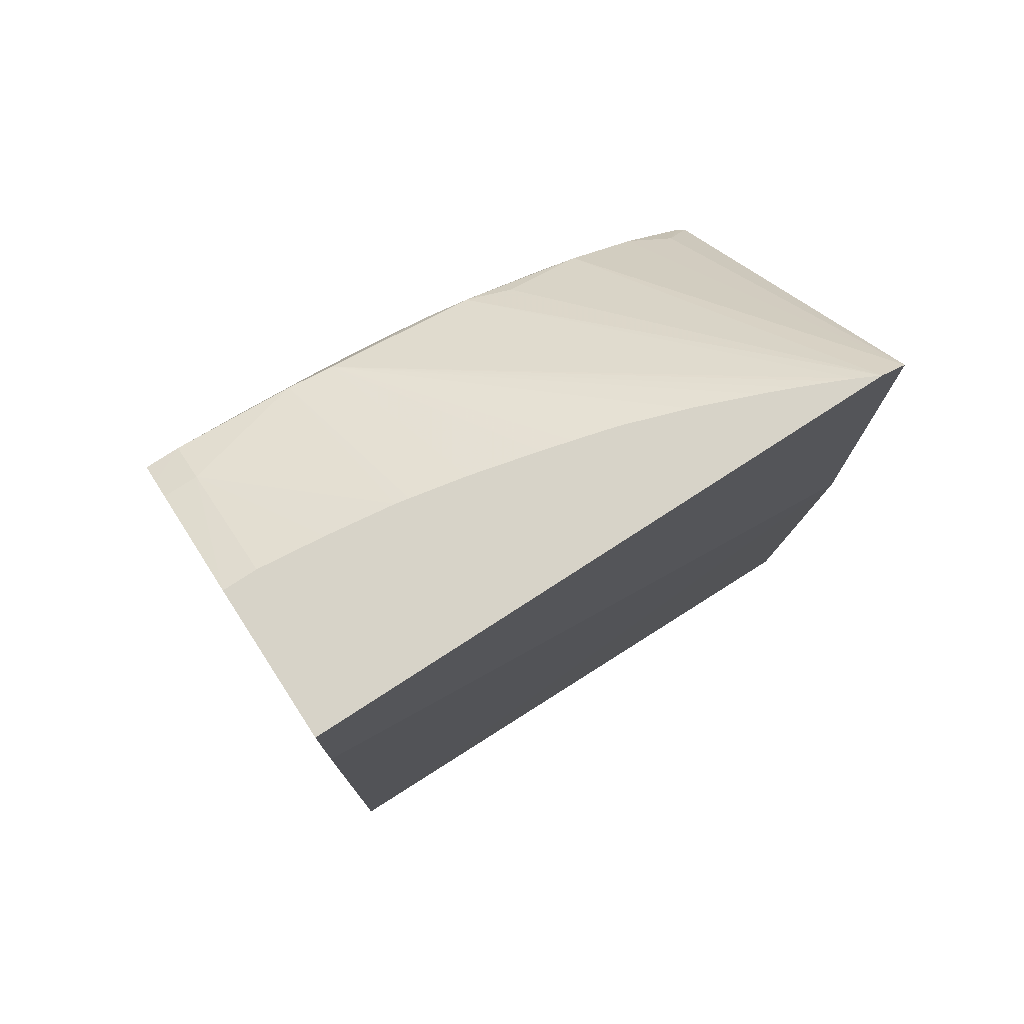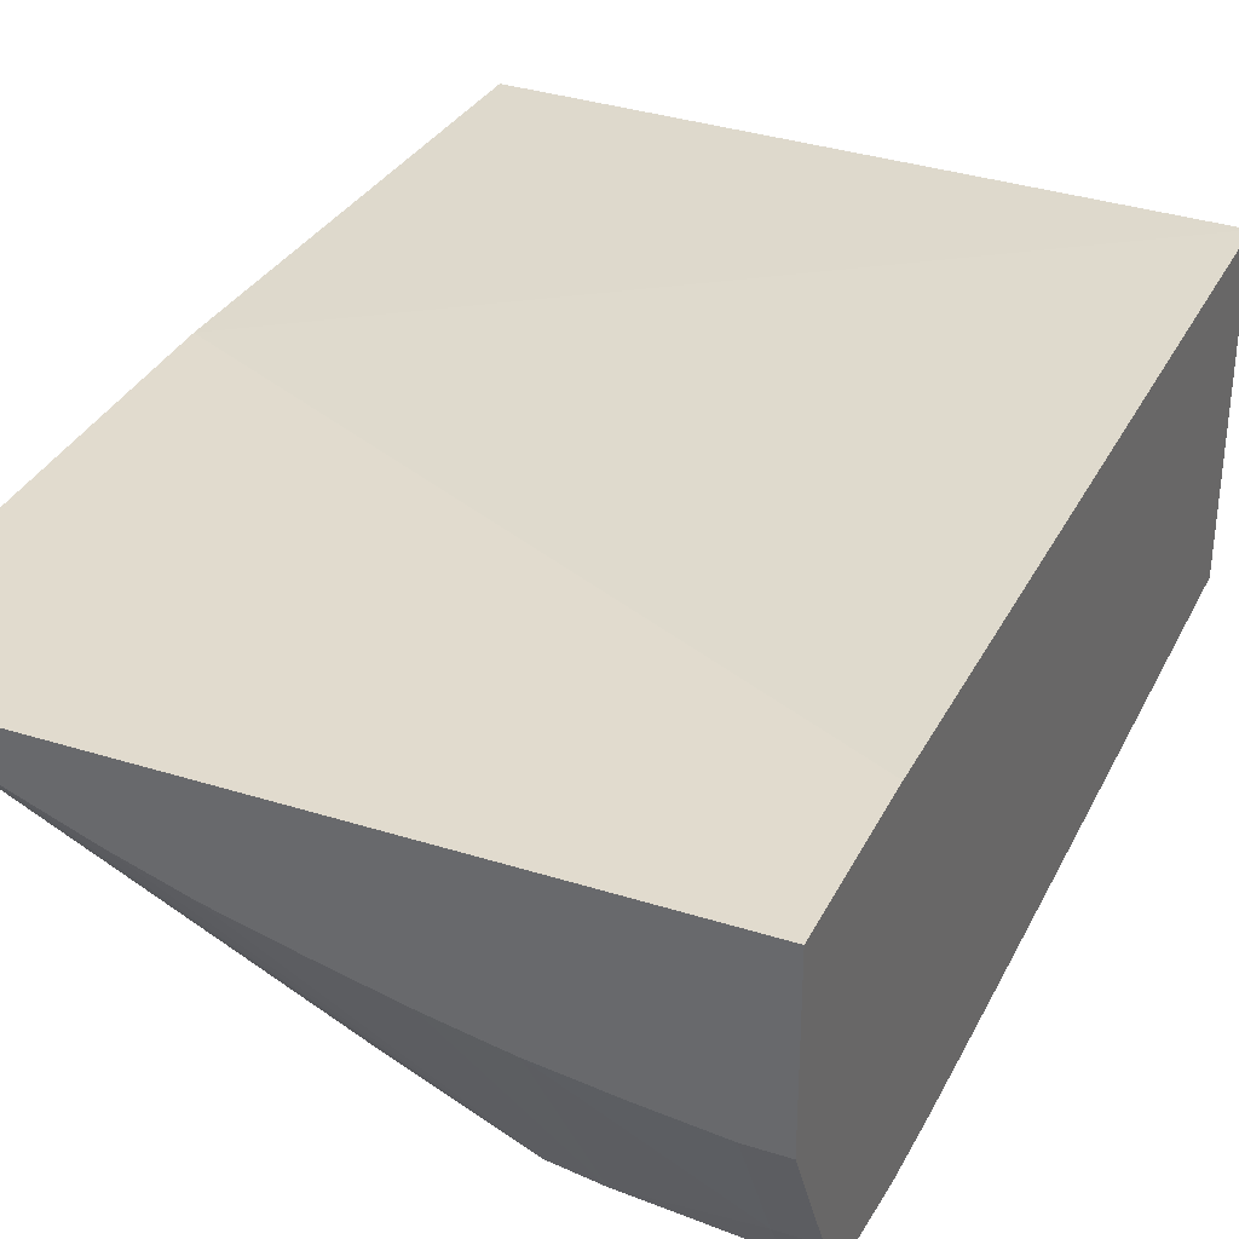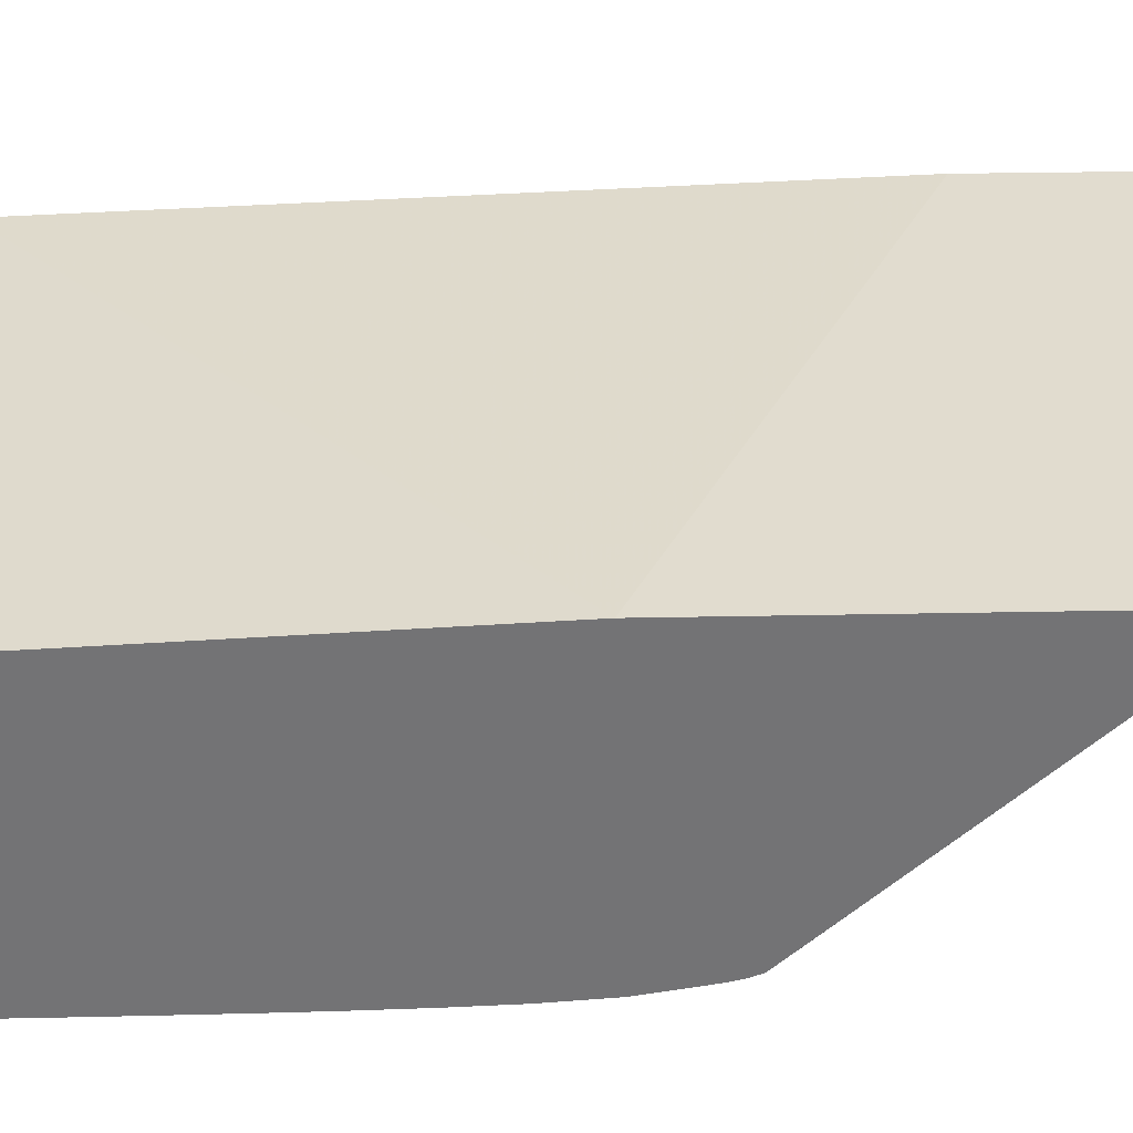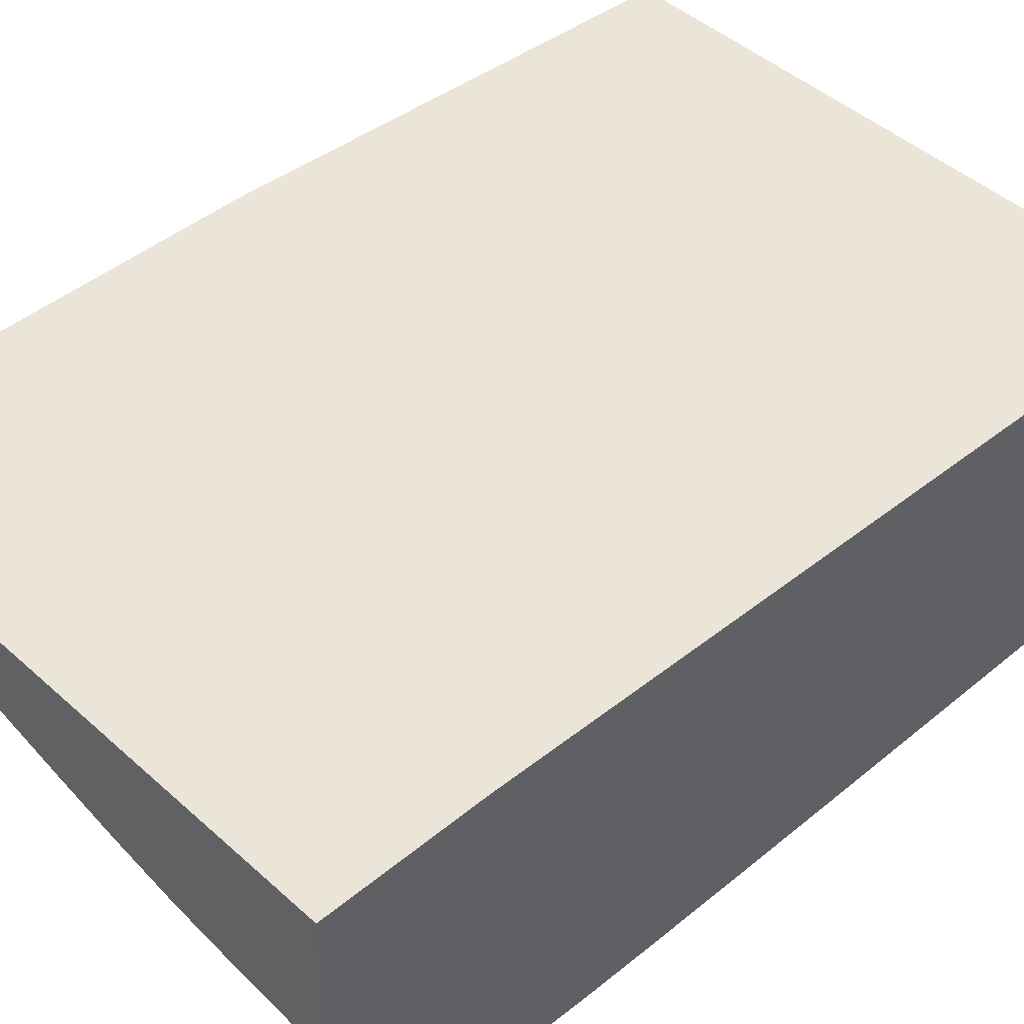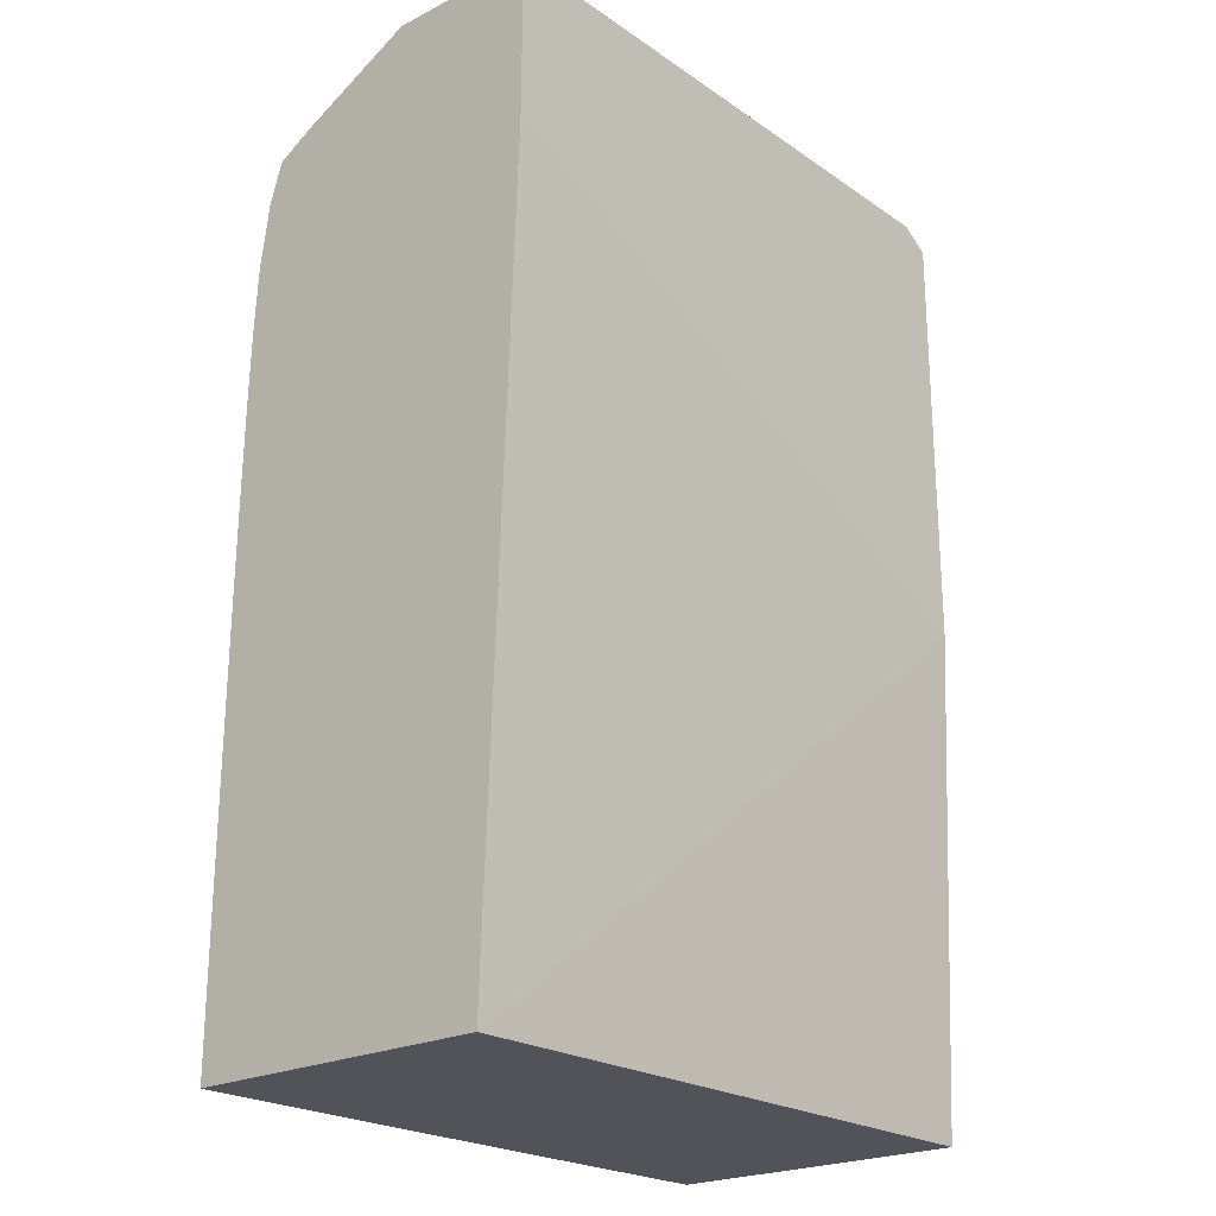
<metadata>
{"format":"obj","ext":"obj","renderer":"f3d","projection":"perspective","resolution":1024,"background":"white","views":[{"elev":76.5,"azim":-33.0,"up":"+Y"},{"elev":33.9,"azim":-156.7,"up":"+Z"},{"elev":34.2,"azim":88.5,"up":"+Z"},{"elev":44.7,"azim":-133.9,"up":"+Z"},{"elev":-22.7,"azim":-49.1,"up":"+Y"}]}
</metadata>
<code>
v -8.01e-06 -1.482e-05 -0.0009373
v -8.01e-06 -1.482e-05 0.008622
v -8.01e-06 -1.196e-05 -0.0009373
v 0.001024 -1.482e-05 -0.0009362
v 0.01906 -1.482e-05 0.008806
v 0.01906 0.0153 0.009529
v -8.01e-06 0.02439 0.009529
v -8.01e-06 0.002031 -0.0009352
v 0.001024 0.0009979 -0.0009362
v 0.003065 -1.482e-05 -0.0009342
v 0.01906 -1.482e-05 -0.0007928
v 0.01906 0.02865 0.009529
v -8.01e-06 0.02921 0.009529
v -8.01e-06 0.00304 -0.0009342
v 0.001024 0.00304 -0.0009342
v 0.003065 0.0009979 -0.0009342
v 0.005107 -1.482e-05 -0.0009291
v 0.01837 -1.482e-05 -0.0008061
v 0.01906 0.001335 -0.0007928
v 0.01906 0.01863 0.0001385
v 0.01809 0.02013 0.0005616
v 0.01673 0.02071 6.164e-05
v 0.01451 0.02256 0.0001385
v 0.01817 0.02921 0.009529
v -8.01e-06 0.02921 0.004848
v -8.01e-06 0.00508 -0.0009291
v 0.001024 0.00508 -0.0009291
v 0.003065 0.00304 -0.0009311
v 0.005107 0.0009979 -0.0009291
v 0.005107 0.00304 -0.000927
v 0.007149 -1.482e-05 -0.0009219
v 0.01736 -1.482e-05 -0.0008235
v 0.01736 0.0009979 -0.0008235
v 0.01736 0.00304 -0.0008225
v 0.01906 0.003378 -0.0007908
v 0.01906 0.01821 -2.339e-05
v 0.01881 0.01876 4.423e-05
v 0.01739 0.01942 -0.0001371
v 0.01524 0.0214 -7.155e-05
v 0.01327 0.0229 4.27e-06
v 0.01062 0.02464 0.0001047
v 0.01198 0.02429 0.0004571
v 0.0175 0.02921 0.009193
v 0.0007126 0.02921 0.004847
v 0.001024 0.02745 0.00125
v -8.01e-06 0.02745 0.00125
v -8.01e-06 0.007123 -0.0009219
v 0.001024 0.007123 -0.0009219
v 0.003065 0.00508 -0.000926
v 0.007149 0.0009979 -0.0009219
v 0.005107 0.00508 -0.0009219
v 0.007149 0.00508 -0.0009147
v 0.007149 0.00304 -0.0009188
v 0.009192 -1.482e-05 -0.0009106
v 0.01531 -1.482e-05 -0.0008522
v 0.01531 0.0009979 -0.0008522
v 0.01531 0.00304 -0.0008512
v 0.01736 0.00508 -0.0008184
v 0.01906 0.005418 -0.0007836
v 0.01906 0.01775 -0.0001289
v 0.01531 0.01937 -0.0005018
v 0.01736 0.01733 -0.0005244
v 0.01327 0.02141 -0.0003881
v 0.01127 0.02355 -0.0001207
v 0.009192 0.02487 -1.519e-05
v 0.005966 0.02647 0.0002737
v 0.01702 0.02921 0.008972
v 0.001045 0.02921 0.004847
v 0.004605 0.02658 0.0001702
v 0.001024 0.02676 4.013e-05
v -8.01e-06 0.02711 0.0006518
v 0.00305 0.02921 0.005064
v 0.005107 0.02921 0.00534
v -8.01e-06 0.008156 -0.0009178
v 0.001024 0.009165 -0.0009137
v 0.003065 0.007123 -0.0009188
v 0.009192 0.0009979 -0.0009106
v 0.009192 0.00304 -0.0009086
v 0.005107 0.007123 -0.0009147
v 0.007149 0.007123 -0.0009076
v 0.009192 0.007123 -0.0008973
v 0.009192 0.00508 -0.0009034
v 0.0102 -1.482e-05 -0.0009034
v 0.01327 -1.482e-05 -0.0008758
v 0.01327 0.0009979 -0.0008758
v 0.01327 0.00304 -0.0008737
v 0.01327 0.00508 -0.0008707
v 0.01531 0.00508 -0.0008471
v 0.01531 0.007123 -0.0008399
v 0.01736 0.007123 -0.0008092
v 0.01906 0.007123 -0.0007733
v 0.01906 0.01736 -0.0002006
v 0.01327 0.01937 -0.000635
v 0.01123 0.02141 -0.0005531
v 0.01531 0.01733 -0.0006709
v 0.01906 0.01563 -0.0004906
v 0.01906 0.01359 -0.000635
v 0.01736 0.01529 -0.0006658
v 0.009192 0.02345 -0.0004107
v 0.007149 0.02523 -9.921e-05
v 0.007149 0.02921 0.005745
v 0.009192 0.02921 0.006234
v 0.01009 0.02921 0.006467
v 0.01107 0.02921 0.006725
v 0.01148 0.02921 0.006846
v 0.01323 0.02921 0.007431
v 0.01462 0.02921 0.007968
v 0.01508 0.02921 0.008148
v 0.01531 0.02921 0.008243
v 0.01603 0.02921 0.008541
v 0.003065 0.02666 0.0001108
v 0.005503 0.02921 0.005417
v 0.005213 0.02567 -0.0001002
v -8.01e-06 0.02676 4.218e-05
v 0.003065 0.0255 -0.0002754
v 0.001024 0.0255 -0.0003574
v -8.01e-06 0.0255 -0.0003553
v -8.01e-06 0.009165 -0.0009137
v 0.001024 0.01121 -0.0009045
v 0.003065 0.009165 -0.0009106
v 0.01123 0.0009979 -0.0008953
v 0.01123 0.00508 -0.0008891
v 0.01123 0.00304 -0.0008932
v 0.005107 0.009165 -0.0009065
v 0.007149 0.009165 -0.0008994
v 0.009192 0.009165 -0.0008891
v 0.01123 0.009165 -0.0008758
v 0.01123 0.007123 -0.000883
v 0.01123 -1.482e-05 -0.0008953
v 0.01224 -1.482e-05 -0.000886
v 0.01327 0.007123 -0.0008645
v 0.01327 0.009165 -0.0008563
v 0.01531 0.009165 -0.0008297
v 0.01736 0.009165 -0.0007949
v 0.01906 0.00746 -0.0007713
v 0.01123 0.01937 -0.0007037
v 0.009192 0.02141 -0.0006371
v 0.01327 0.01733 -0.0007467
v 0.007149 0.02345 -0.0005336
v 0.01531 0.01529 -0.0007508
v 0.01906 0.01325 -0.0006473
v 0.01736 0.01325 -0.0007395
v 0.005107 0.02345 -0.0005951
v 0.003065 0.02345 -0.0006248
v 0.001024 0.02345 -0.0006432
v -8.01e-06 0.02345 -0.0006432
v -8.01e-06 0.0102 -0.0009086
v 0.003065 0.01121 -0.0009014
v -8.01e-06 0.01121 -0.0009034
v -8.01e-06 0.01224 -0.0008973
v 0.001024 0.01325 -0.0008901
v 0.005107 0.01121 -0.0008963
v 0.007149 0.01121 -0.0008891
v 0.009192 0.01121 -0.0008799
v 0.01123 0.01121 -0.0008655
v 0.01327 0.01121 -0.0008451
v 0.01531 0.01121 -0.0008153
v 0.01736 0.01121 -0.0007733
v 0.01906 0.009165 -0.0007518
v 0.009192 0.01937 -0.0007498
v 0.007149 0.02141 -0.0006955
v 0.01327 0.01529 -0.0007969
v 0.01123 0.01733 -0.0007826
v 0.01531 0.01325 -0.0007928
v 0.01906 0.01155 -0.0007068
v 0.01906 0.009503 -0.0007477
v 0.005107 0.02141 -0.0007272
v 0.003065 0.02141 -0.0007447
v 0.001024 0.02141 -0.000758
v -8.01e-06 0.02141 -0.000758
v 0.003065 0.01325 -0.0008871
v 0.005107 0.01325 -0.000883
v -8.01e-06 0.01325 -0.0008901
v -8.01e-06 0.01428 -0.0008809
v 0.001024 0.01529 -0.0008717
v 0.007149 0.01325 -0.0008748
v 0.009192 0.01325 -0.0008645
v 0.01123 0.01325 -0.0008502
v 0.01327 0.01325 -0.0008276
v 0.007149 0.01937 -0.0007785
v 0.01123 0.01529 -0.0008246
v 0.009192 0.01733 -0.0008071
v 0.005107 0.01937 -0.0007949
v 0.003065 0.01937 -0.0008061
v 0.001024 0.01937 -0.0008133
v -8.01e-06 0.01937 -0.0008133
v 0.003065 0.01529 -0.0008686
v 0.005107 0.01529 -0.0008635
v -8.01e-06 0.01529 -0.0008717
v -8.01e-06 0.01632 -0.0008594
v 0.001024 0.01733 -0.0008471
v 0.007149 0.01529 -0.0008553
v 0.009192 0.01529 -0.000842
v 0.007149 0.01733 -0.0008246
v 0.005107 0.01733 -0.0008358
v 0.003065 0.01733 -0.000843
v -8.01e-06 0.01733 -0.0008471
f 1 2 7
f 1 7 13
f 1 13 25
f 1 25 46
f 1 46 71
f 1 71 114
f 1 114 117
f 1 117 146
f 1 146 170
f 1 170 186
f 1 186 197
f 1 197 190
f 1 190 189
f 1 189 174
f 1 174 173
f 1 173 150
f 1 150 149
f 1 149 147
f 1 147 118
f 1 118 74
f 1 74 47
f 1 47 26
f 1 26 14
f 1 14 8
f 1 8 3
f 1 3 9
f 1 9 4
f 1 4 10
f 1 10 17
f 1 17 31
f 1 31 54
f 1 54 83
f 1 83 129
f 1 129 130
f 1 130 84
f 1 84 55
f 1 55 32
f 1 32 18
f 1 18 11
f 1 11 5
f 1 5 2
f 2 5 6
f 2 6 7
f 3 8 15
f 3 15 9
f 4 9 16
f 4 16 10
f 5 11 19
f 5 19 35
f 5 35 59
f 5 59 91
f 5 91 135
f 5 135 159
f 5 159 166
f 5 166 165
f 5 165 141
f 5 141 97
f 5 97 96
f 5 96 92
f 5 92 60
f 5 60 36
f 5 36 20
f 5 20 12
f 5 12 6
f 6 12 24
f 6 24 13
f 6 13 7
f 8 14 15
f 9 15 16
f 10 16 29
f 10 29 17
f 11 18 19
f 12 20 21
f 12 21 22
f 12 22 23
f 12 23 24
f 13 24 43
f 13 43 67
f 13 67 110
f 13 110 109
f 13 109 108
f 13 108 107
f 13 107 106
f 13 106 105
f 13 105 104
f 13 104 103
f 13 103 102
f 13 102 101
f 13 101 112
f 13 112 73
f 13 73 72
f 13 72 68
f 13 68 44
f 13 44 25
f 14 26 27
f 14 27 15
f 15 27 49
f 15 49 28
f 15 28 16
f 16 28 30
f 16 30 29
f 17 29 50
f 17 50 31
f 18 32 33
f 18 33 34
f 18 34 19
f 19 34 35
f 20 36 37
f 20 37 21
f 21 37 22
f 22 38 39
f 22 39 23
f 22 37 38
f 23 39 40
f 23 40 41
f 23 41 42
f 23 42 24
f 24 42 41
f 24 41 43
f 25 44 45
f 25 45 46
f 26 47 48
f 26 48 27
f 27 48 76
f 27 76 49
f 28 49 51
f 28 51 30
f 29 30 50
f 30 51 52
f 30 52 53
f 30 53 50
f 31 50 77
f 31 77 54
f 32 55 56
f 32 56 33
f 33 56 57
f 33 57 34
f 34 57 88
f 34 88 58
f 34 58 35
f 35 58 59
f 36 60 38
f 36 38 37
f 38 61 39
f 38 60 62
f 38 62 61
f 39 61 63
f 39 63 40
f 40 64 41
f 40 63 64
f 41 64 65
f 41 65 66
f 41 66 43
f 43 66 67
f 44 68 45
f 45 69 70
f 45 70 71
f 45 71 46
f 45 68 72
f 45 72 73
f 45 73 69
f 47 74 48
f 48 74 75
f 48 75 120
f 48 120 76
f 49 76 79
f 49 79 51
f 50 53 78
f 50 78 77
f 51 79 80
f 51 80 52
f 52 78 53
f 52 80 81
f 52 81 82
f 52 82 78
f 54 77 83
f 55 84 85
f 55 85 56
f 56 85 57
f 57 86 87
f 57 87 88
f 57 85 86
f 58 88 89
f 58 89 90
f 58 90 59
f 59 90 91
f 60 92 62
f 61 93 94
f 61 94 63
f 61 62 95
f 61 95 93
f 62 92 96
f 62 96 97
f 62 97 98
f 62 98 95
f 63 94 99
f 63 99 64
f 64 99 65
f 65 99 100
f 65 100 66
f 66 69 101
f 66 101 102
f 66 102 103
f 66 103 104
f 66 104 105
f 66 105 106
f 66 106 107
f 66 107 108
f 66 108 109
f 66 109 110
f 66 110 67
f 66 100 69
f 69 111 70
f 69 73 112
f 69 112 101
f 69 100 113
f 69 113 111
f 70 114 71
f 70 111 115
f 70 115 116
f 70 116 117
f 70 117 114
f 74 118 75
f 75 118 119
f 75 119 148
f 75 148 120
f 76 120 124
f 76 124 79
f 77 121 83
f 77 78 123
f 77 123 121
f 78 82 122
f 78 122 123
f 79 124 125
f 79 125 80
f 80 125 126
f 80 126 81
f 81 126 127
f 81 127 128
f 81 128 122
f 81 122 82
f 83 121 129
f 84 130 85
f 85 130 121
f 85 121 123
f 85 123 86
f 86 123 87
f 87 123 122
f 87 122 128
f 87 128 131
f 87 131 88
f 88 131 89
f 89 131 132
f 89 132 133
f 89 133 90
f 90 133 157
f 90 157 134
f 90 134 135
f 90 135 91
f 93 136 137
f 93 137 94
f 93 95 138
f 93 138 136
f 94 137 139
f 94 139 99
f 95 98 140
f 95 140 138
f 97 141 98
f 98 141 142
f 98 142 140
f 99 139 100
f 100 115 113
f 100 139 115
f 111 113 115
f 115 139 116
f 116 139 143
f 116 143 144
f 116 144 145
f 116 145 146
f 116 146 117
f 118 147 119
f 119 147 149
f 119 149 150
f 119 150 151
f 119 151 171
f 119 171 148
f 120 148 124
f 121 130 129
f 124 148 152
f 124 152 153
f 124 153 125
f 125 153 154
f 125 154 126
f 126 154 127
f 127 154 155
f 127 155 132
f 127 132 131
f 127 131 128
f 132 155 156
f 132 156 133
f 133 156 157
f 134 157 158
f 134 158 135
f 135 158 159
f 136 160 161
f 136 161 137
f 136 138 160
f 137 161 143
f 137 143 139
f 138 140 162
f 138 162 163
f 138 163 160
f 140 142 164
f 140 164 162
f 141 165 142
f 142 165 166
f 142 166 158
f 142 158 164
f 143 161 167
f 143 167 144
f 144 167 145
f 145 167 168
f 145 168 169
f 145 169 170
f 145 170 146
f 148 171 172
f 148 172 152
f 150 173 151
f 151 173 174
f 151 174 175
f 151 175 187
f 151 187 171
f 152 172 153
f 153 172 176
f 153 176 154
f 154 176 177
f 154 177 178
f 154 178 155
f 155 178 156
f 156 178 179
f 156 179 157
f 157 179 164
f 157 164 158
f 158 166 159
f 160 180 167
f 160 167 161
f 160 163 180
f 162 181 163
f 162 164 179
f 162 179 181
f 163 181 182
f 163 182 180
f 167 180 168
f 168 180 183
f 168 183 169
f 169 183 184
f 169 184 185
f 169 185 186
f 169 186 170
f 171 187 172
f 172 187 188
f 172 188 192
f 172 192 176
f 174 189 175
f 175 189 190
f 175 190 191
f 175 191 187
f 176 192 177
f 177 192 193
f 177 193 178
f 178 193 181
f 178 181 179
f 180 182 194
f 180 194 183
f 181 193 182
f 182 193 194
f 183 194 195
f 183 195 184
f 184 195 185
f 185 195 196
f 185 196 191
f 185 191 197
f 185 197 186
f 187 191 196
f 187 196 188
f 188 196 195
f 188 195 192
f 190 197 191
f 192 195 194
f 192 194 193

</code>
